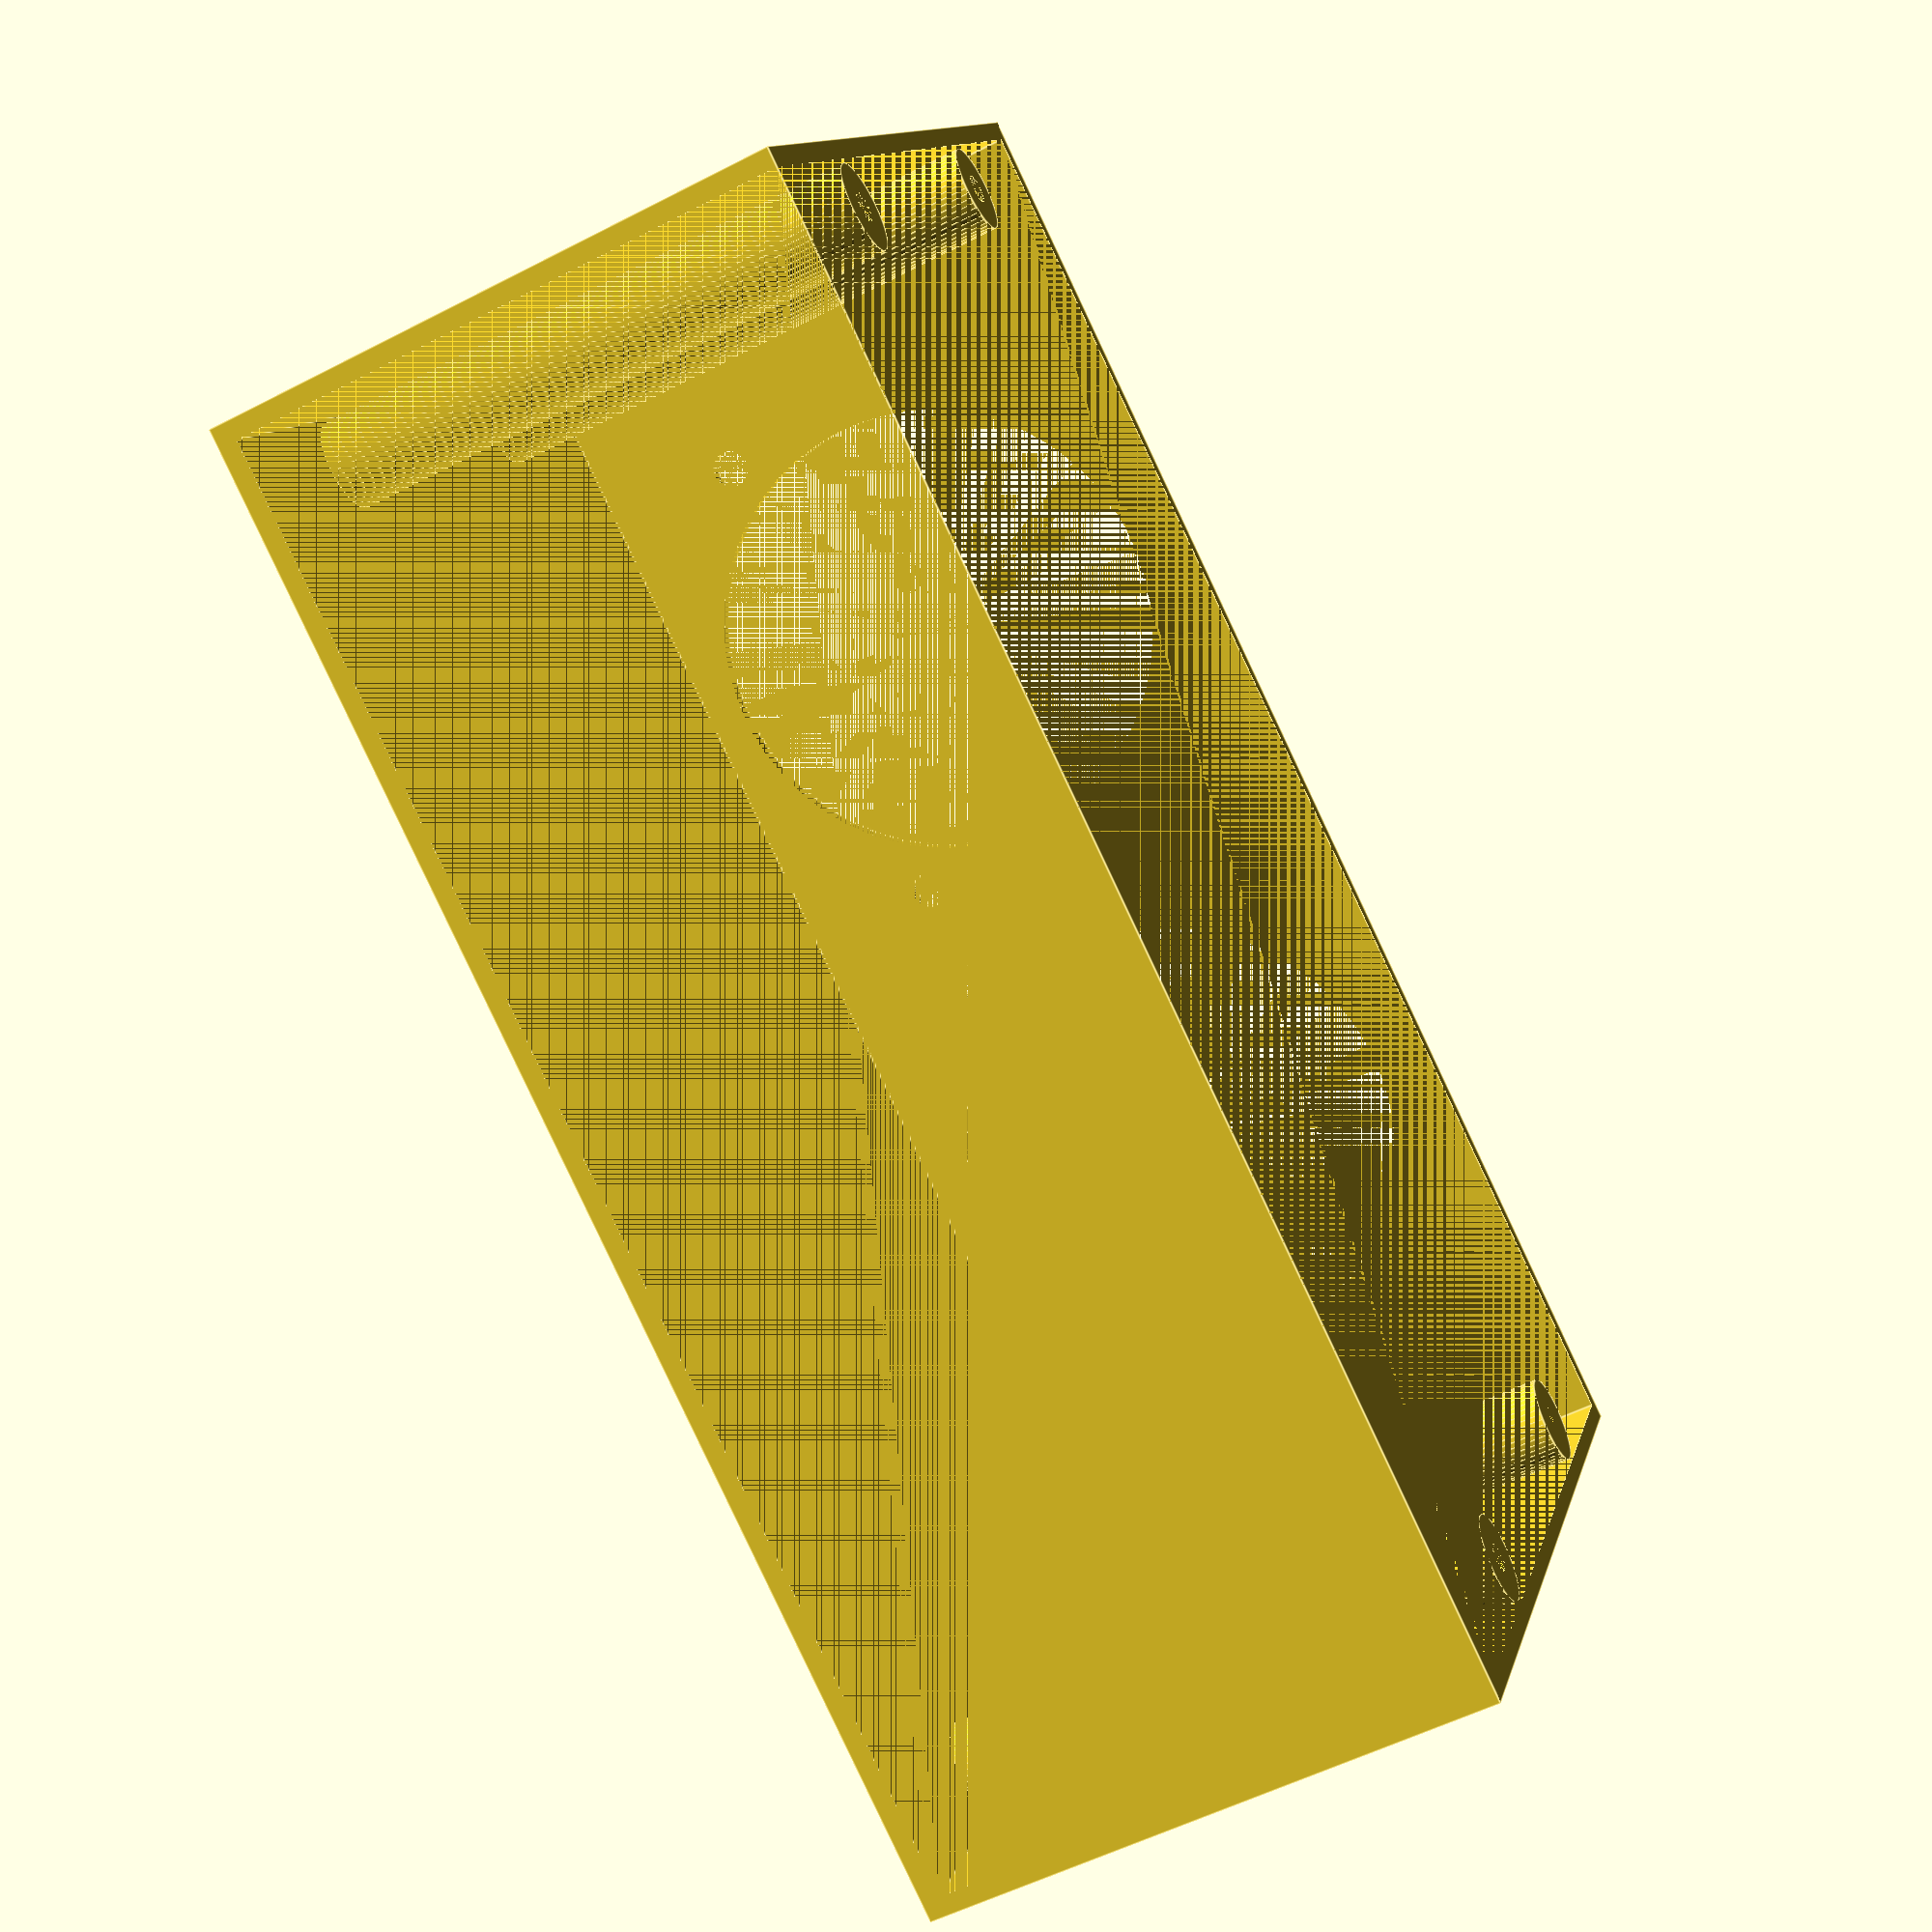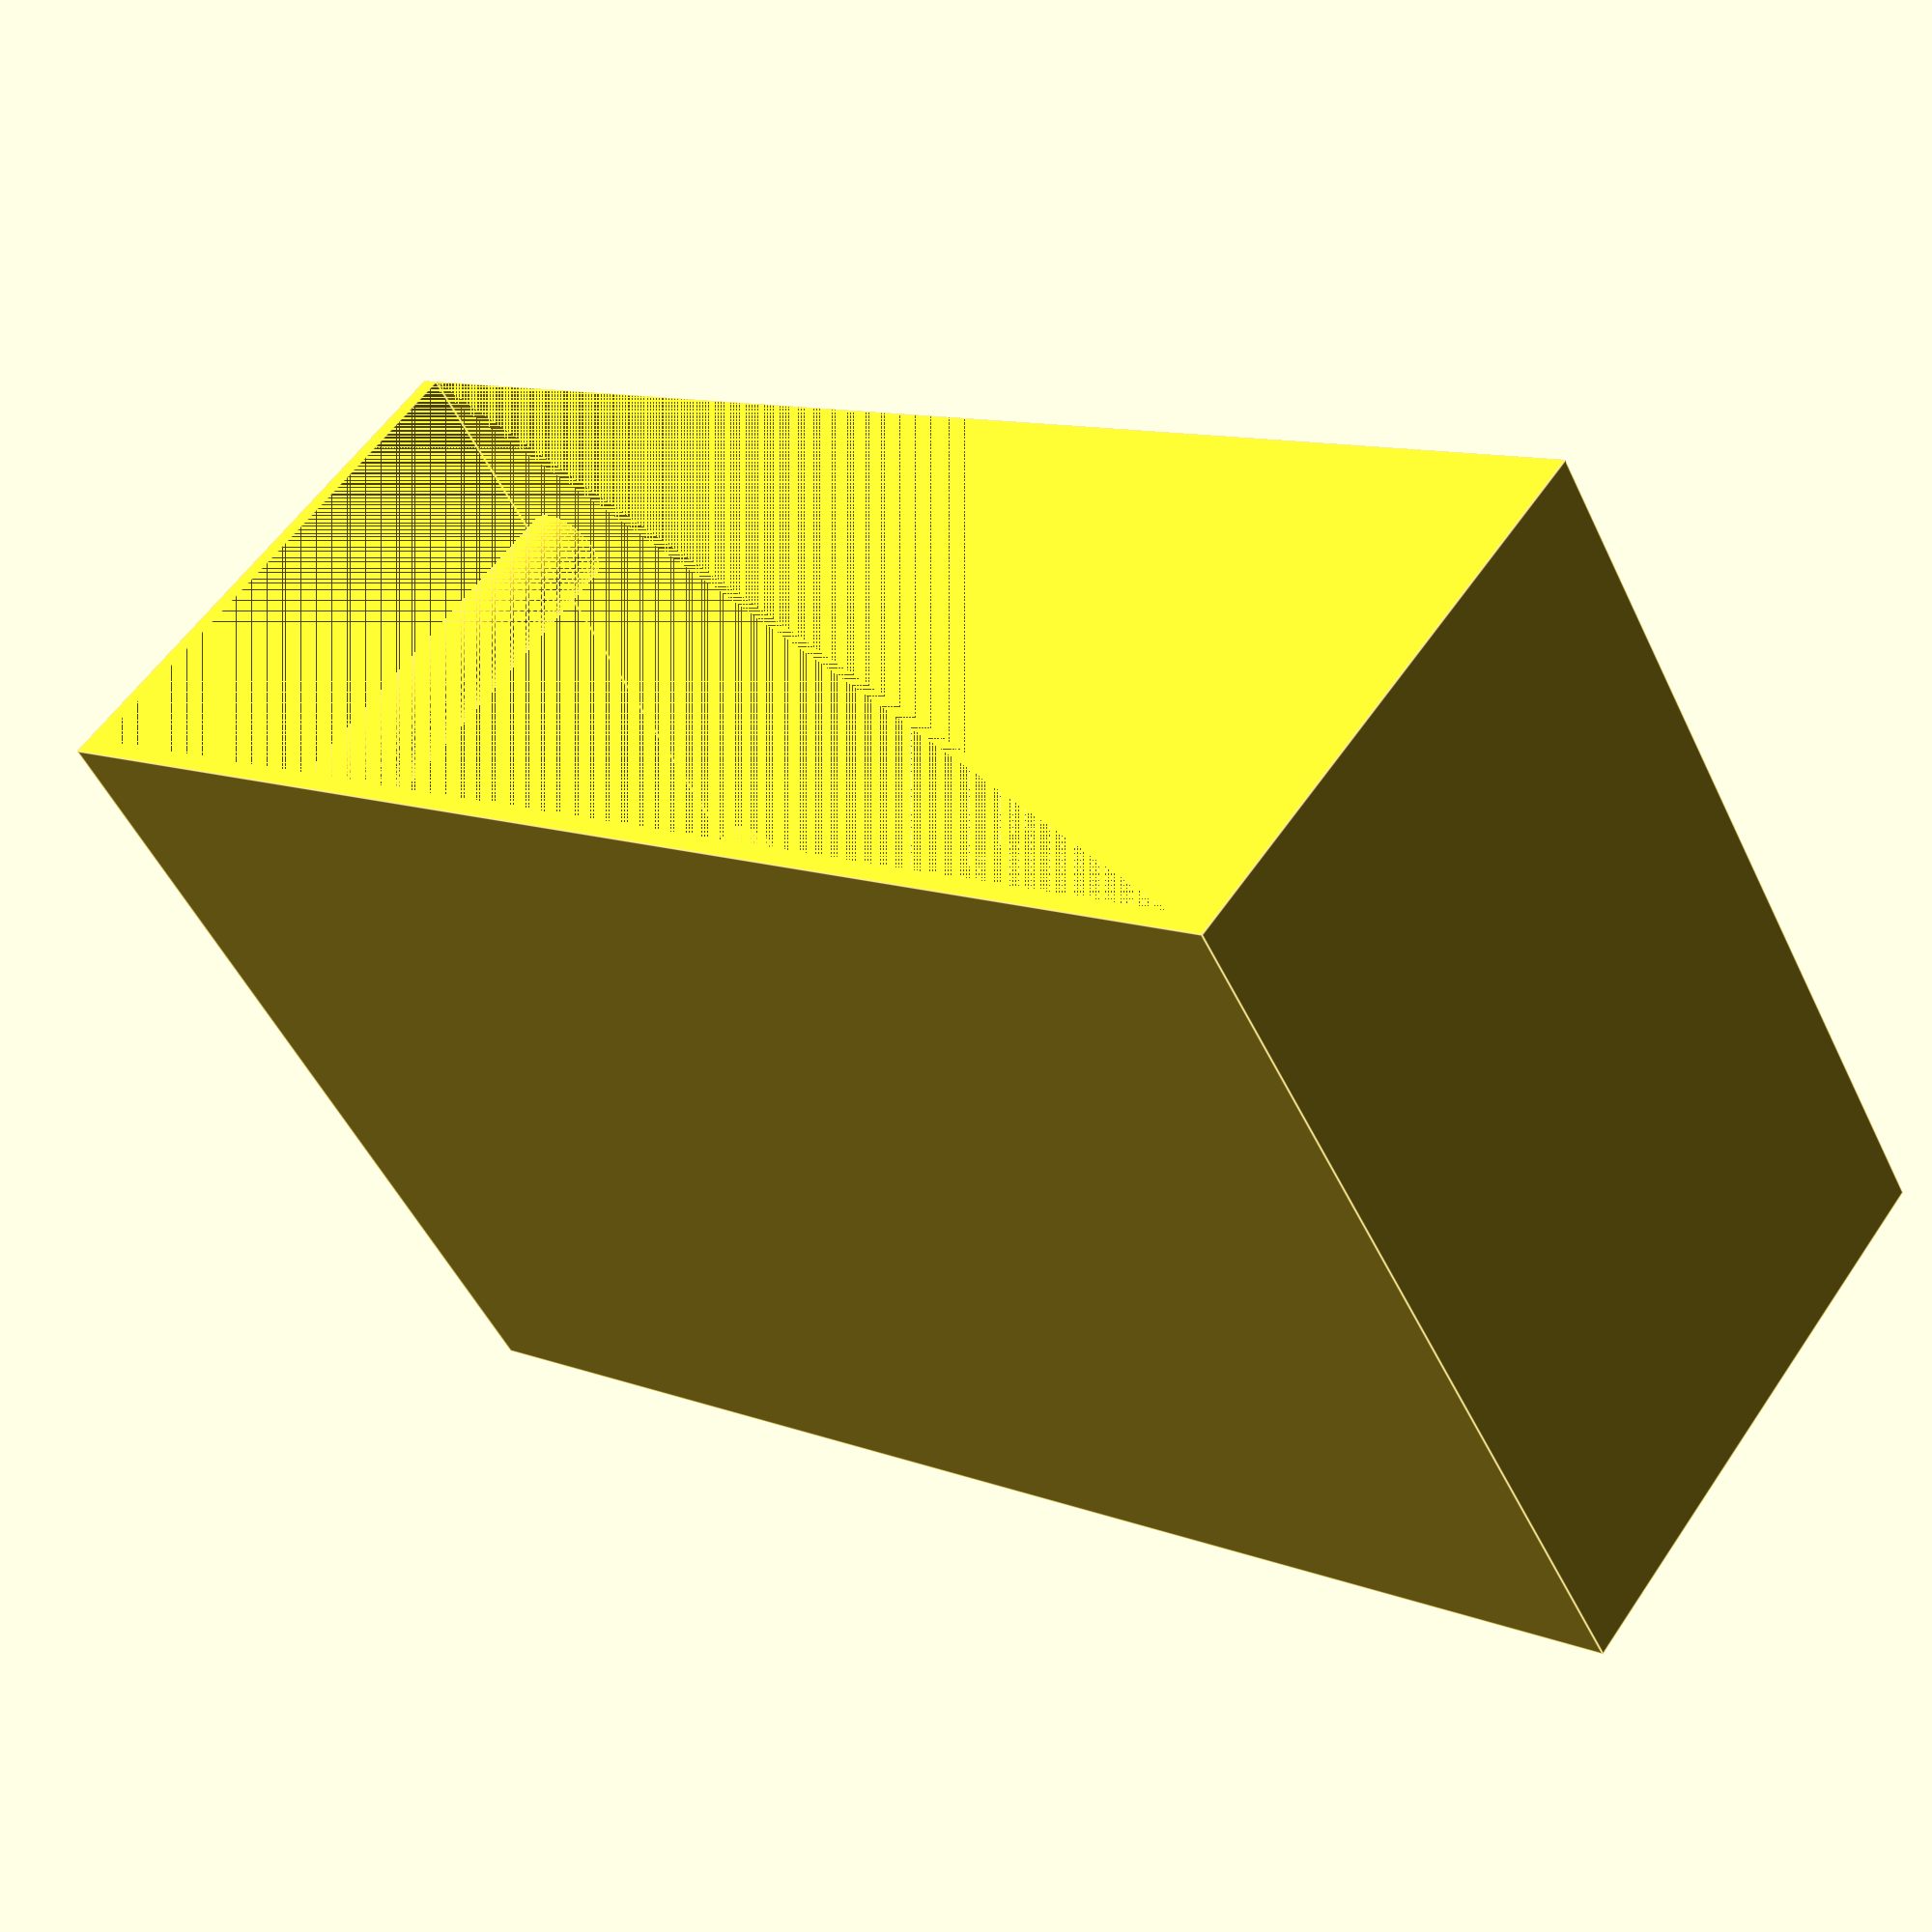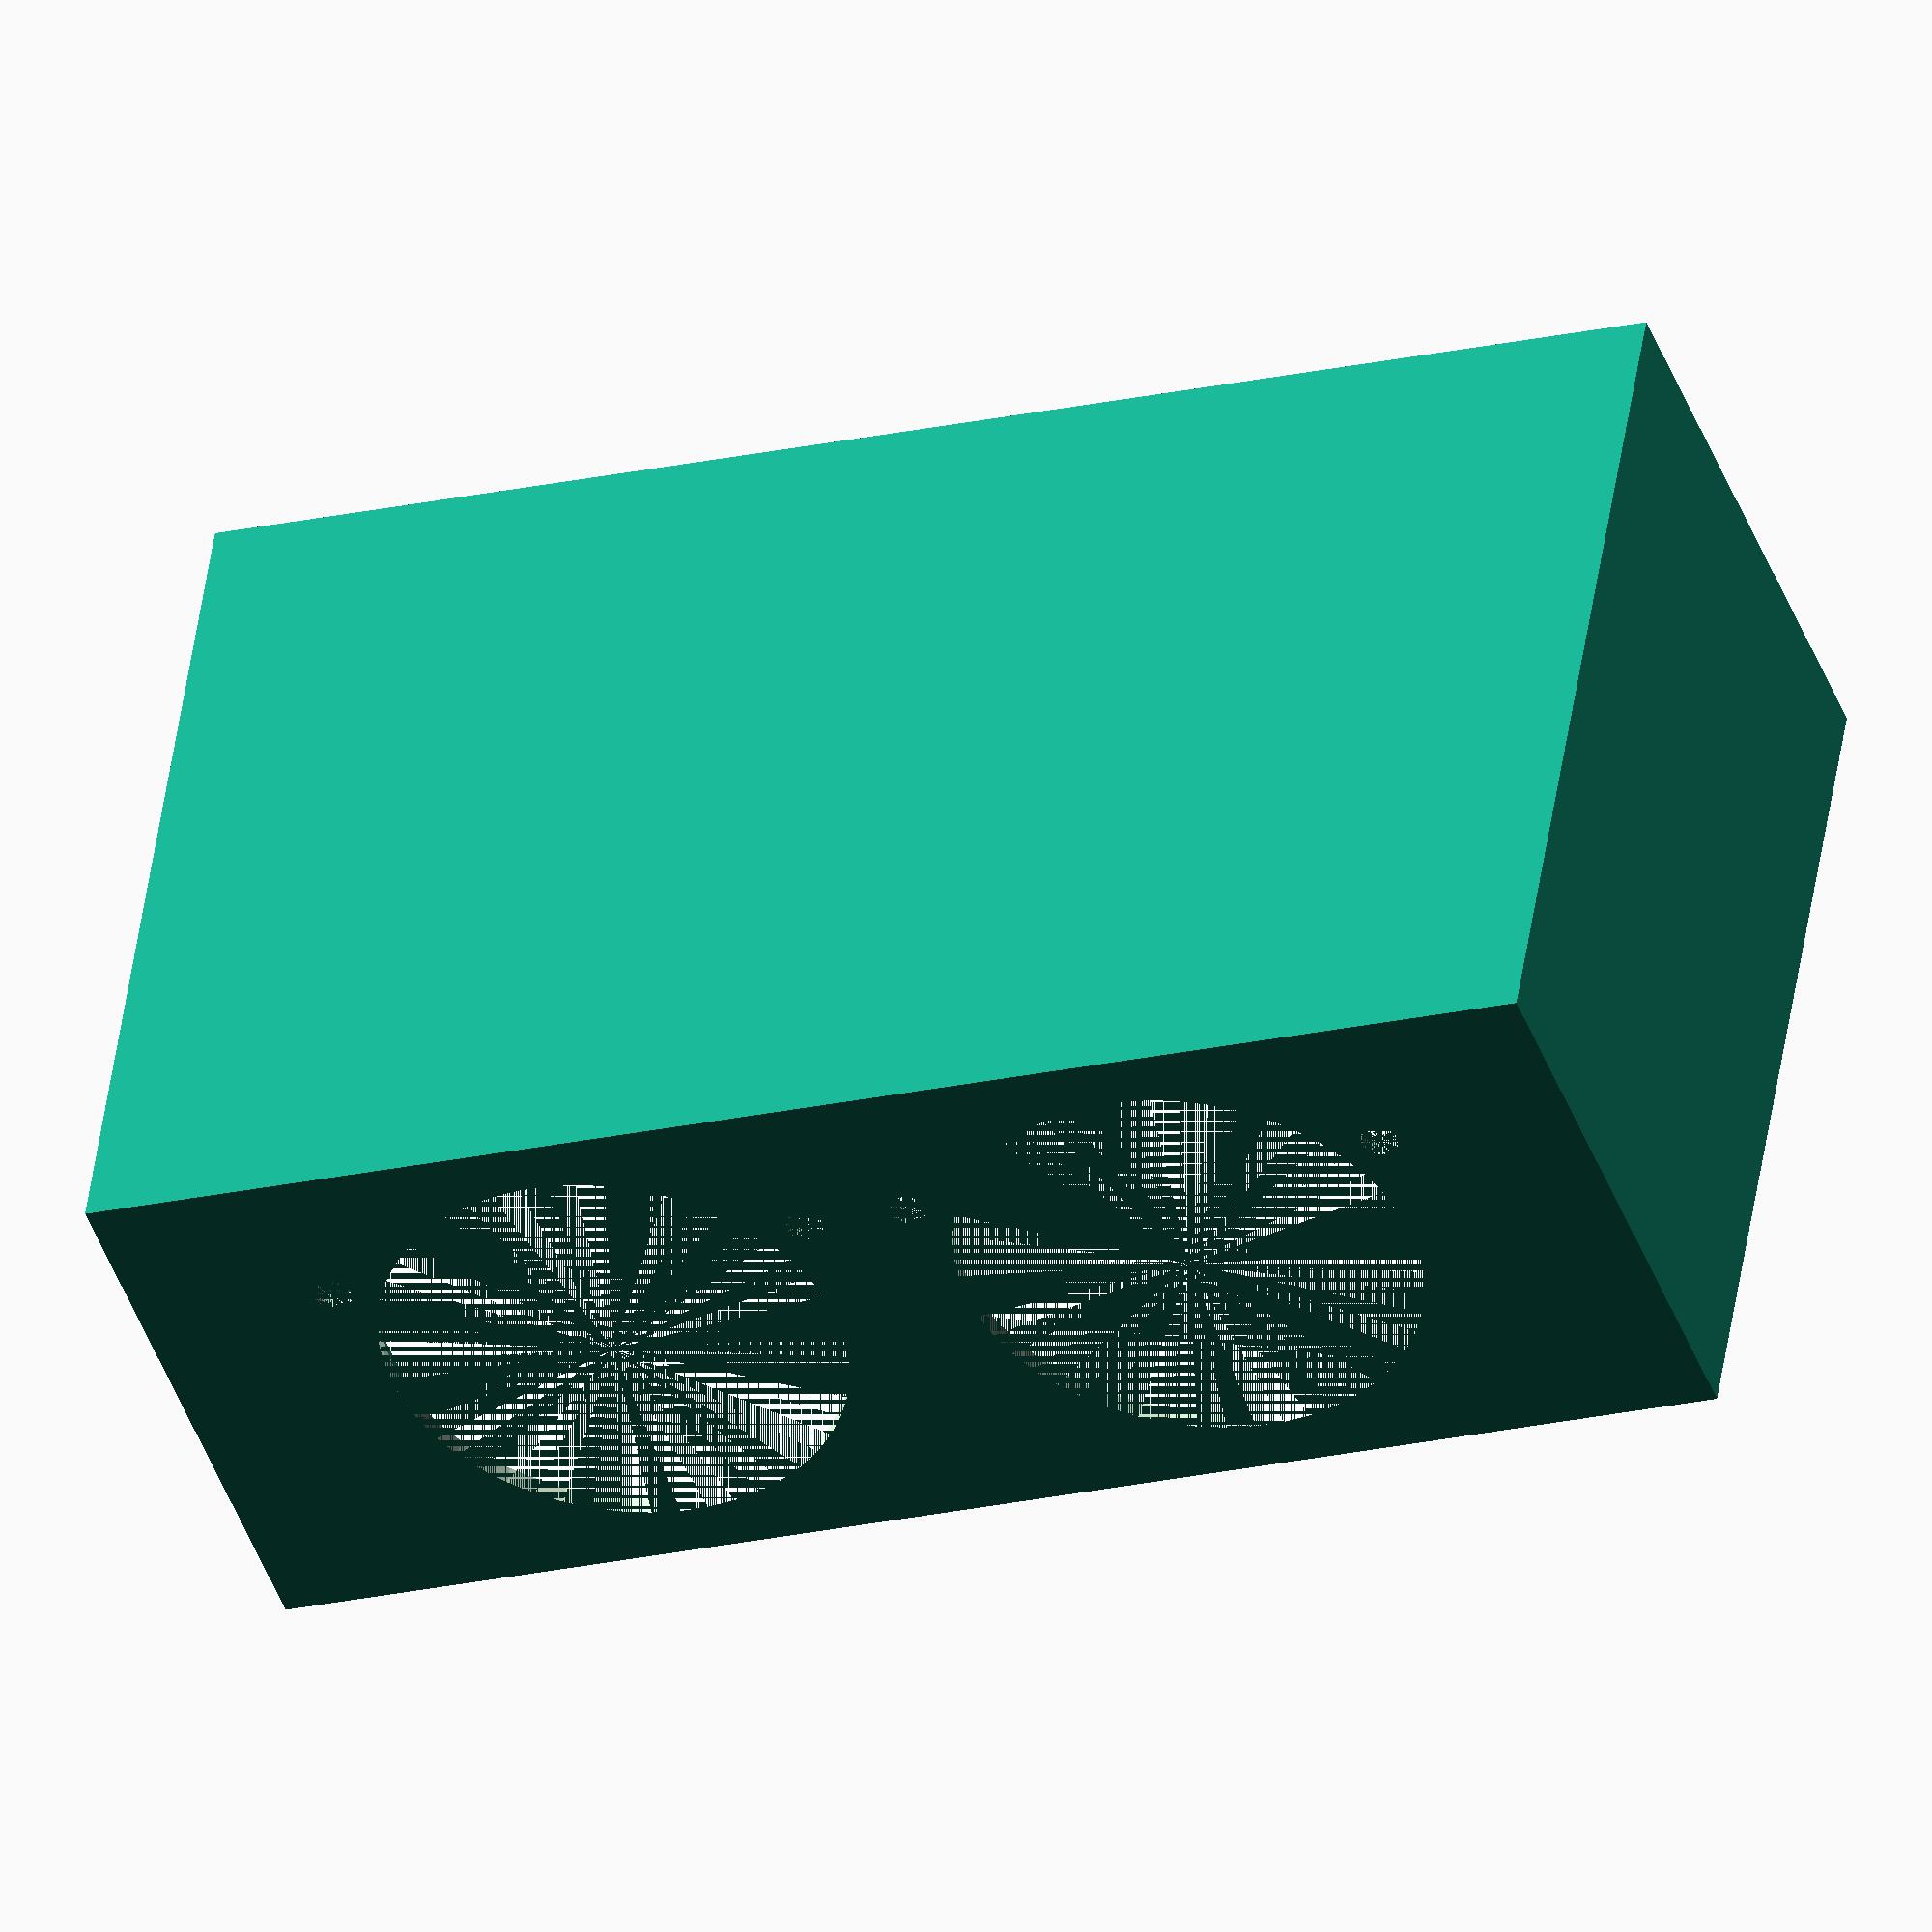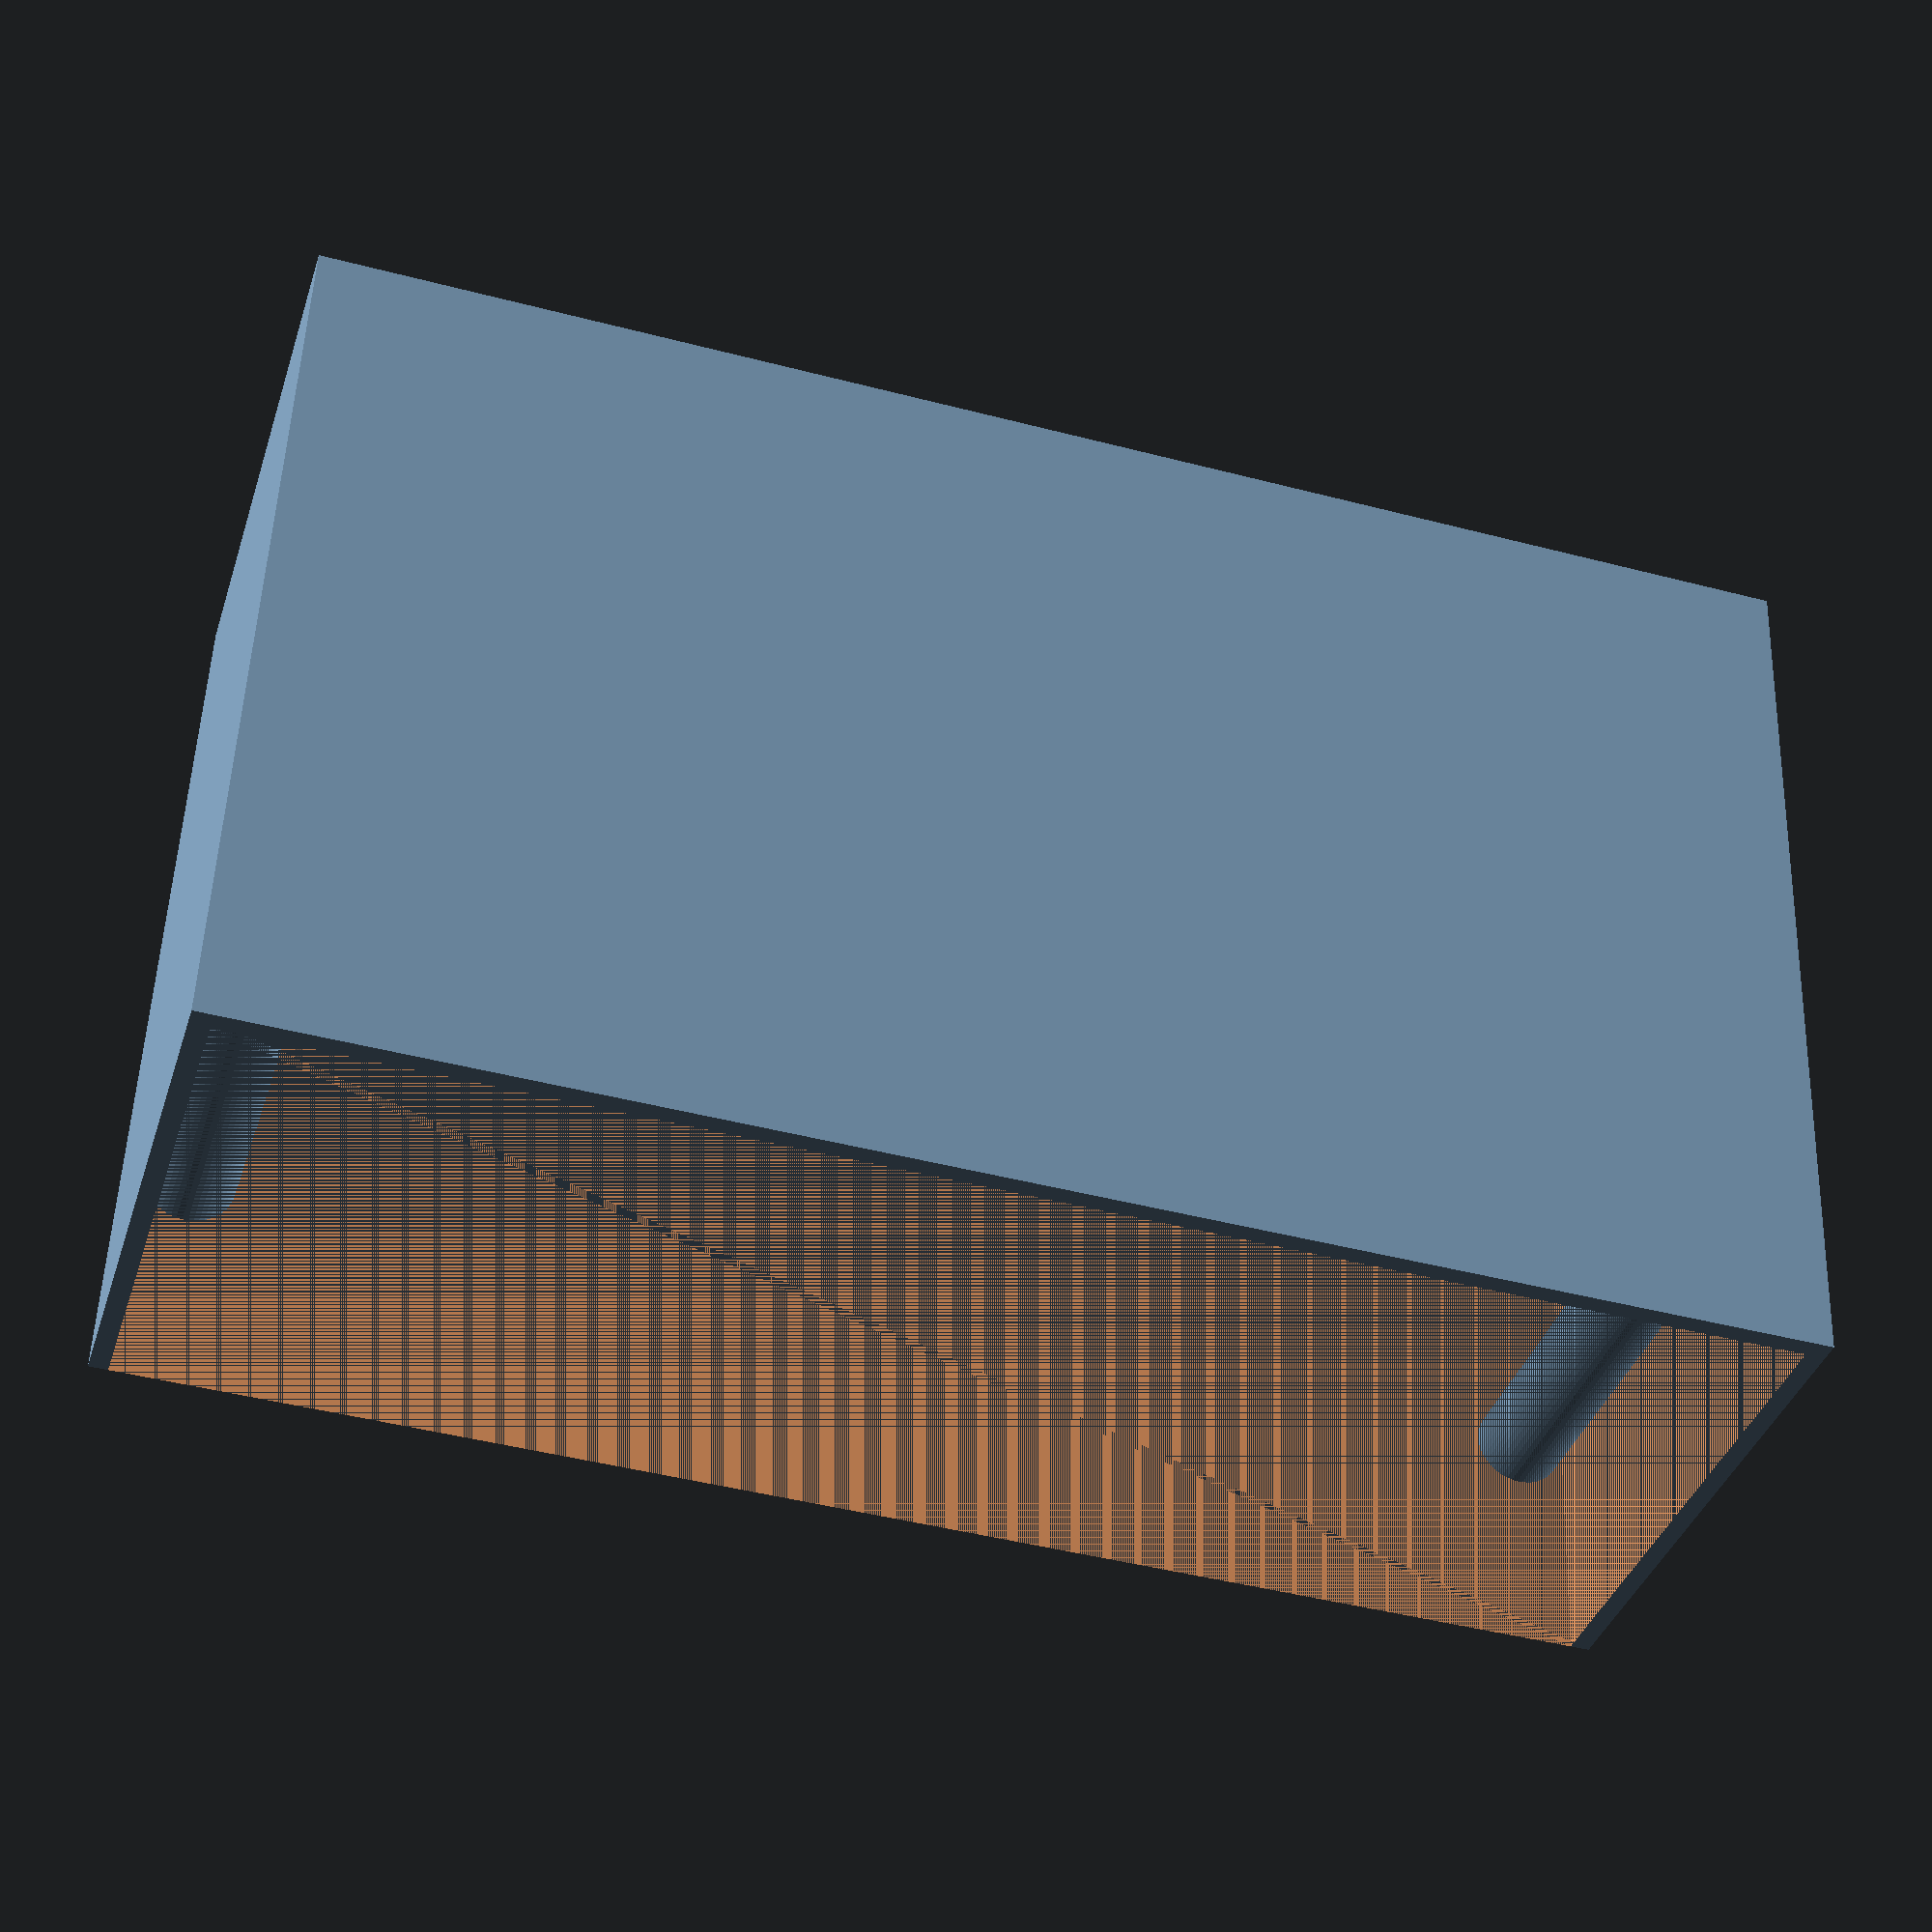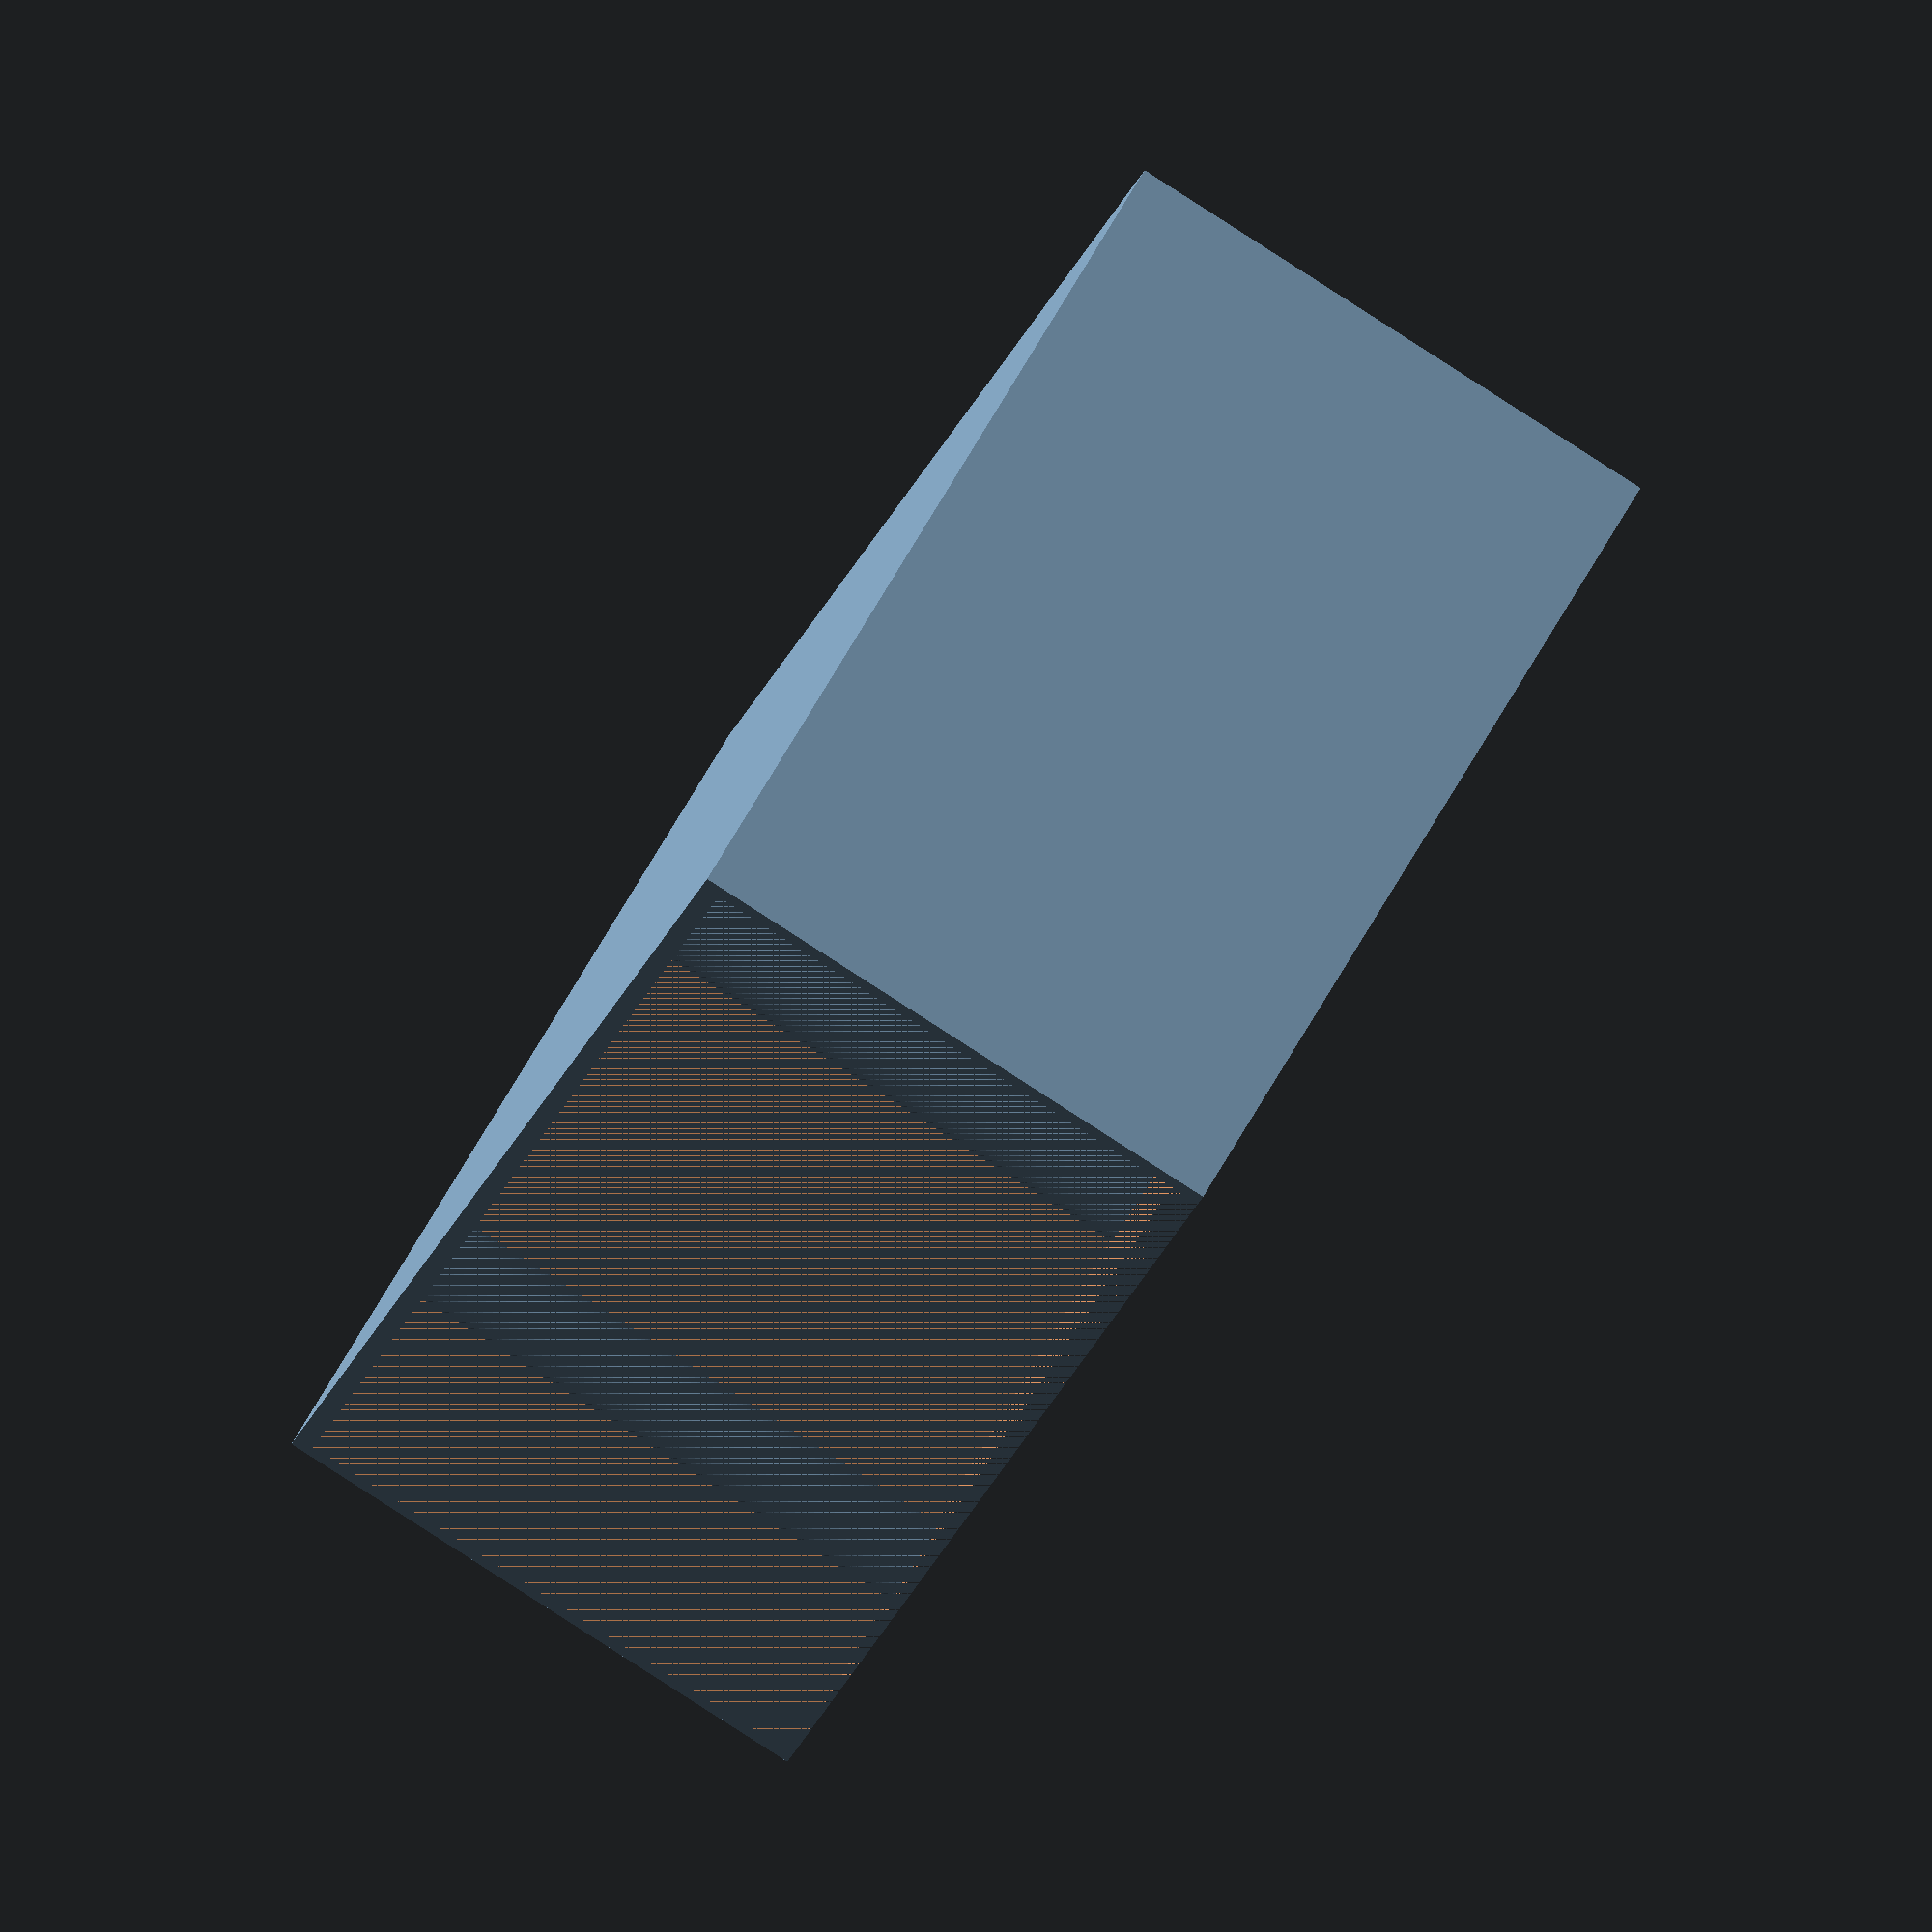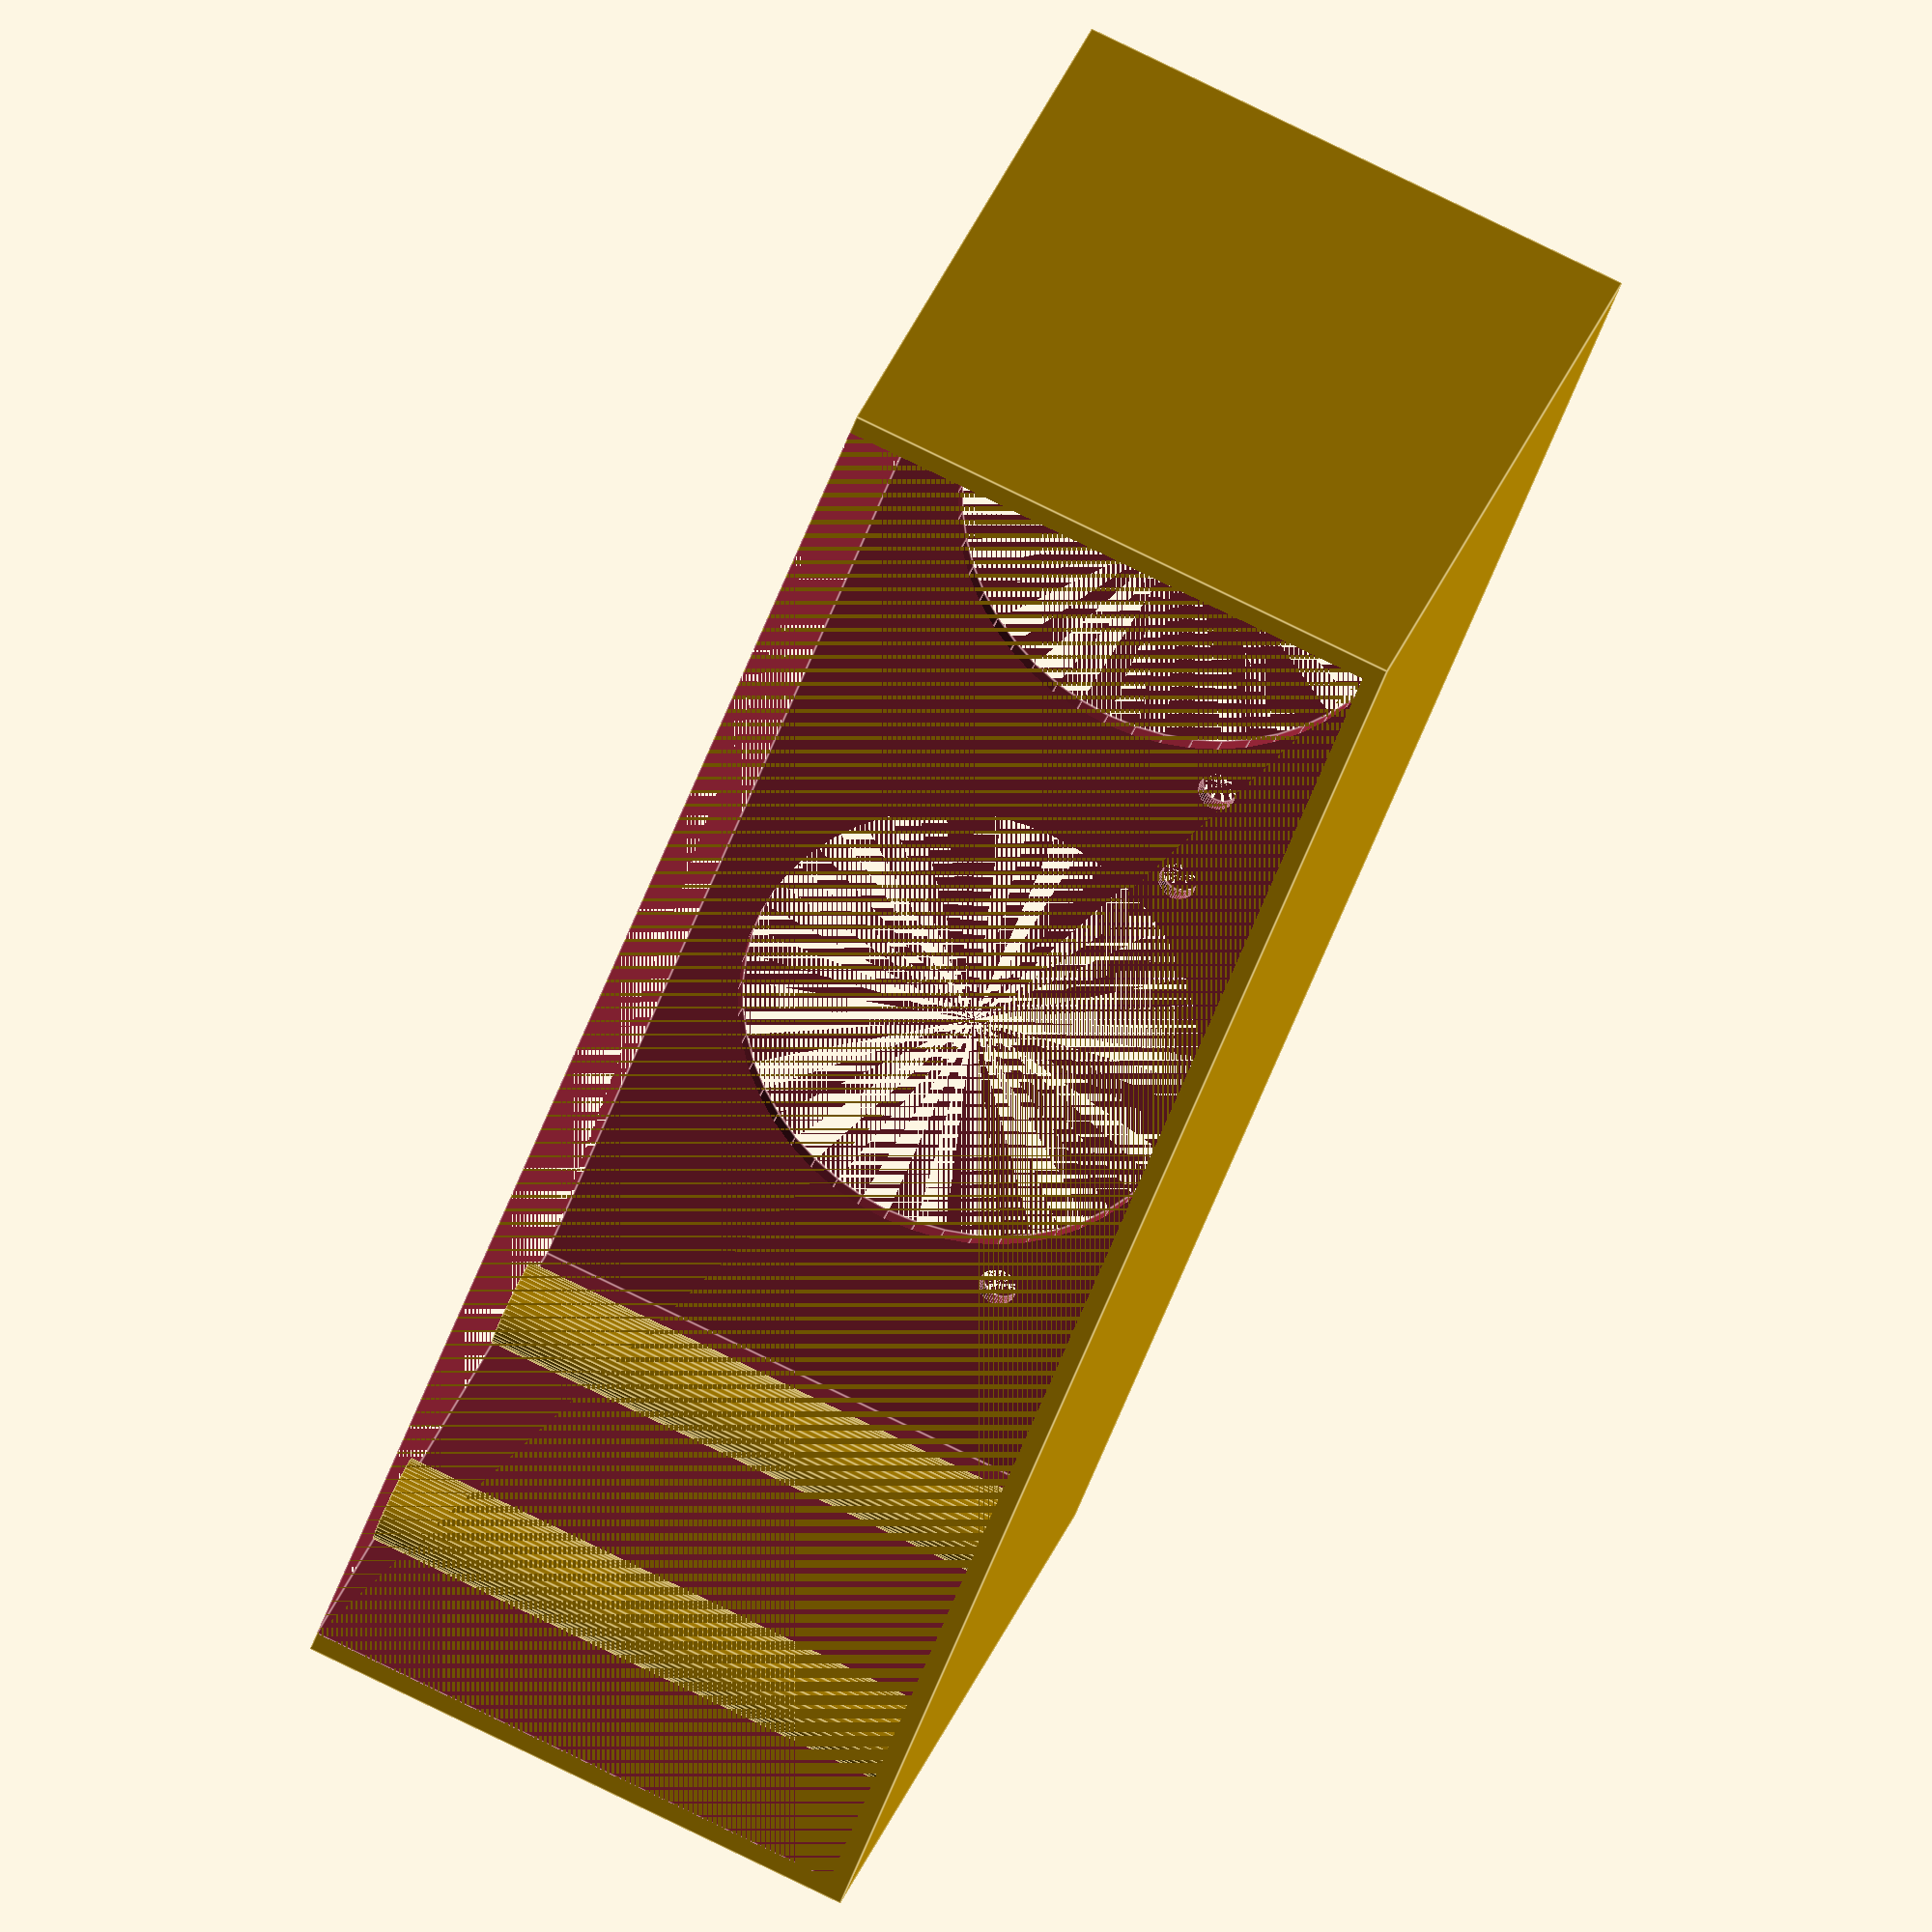
<openscad>
$fn = 50;

wall = 2;
gap = 0.5;

mod_sz_x = 40;
mod_sz_y = 30;
mod_sz_z = 2;
mod_sz_z_under = 3;
mod_sz_z_above = 15;

hole_dist_x = 38;
hole_dist_y = 28;
hole_d_through = 4;
hole_d = 3.2;
hole_wall = 3;

screw_hole_x = 12;
screw_hole_y = 7;
screw_hole_d = 10;

bottom_box_ext_x = mod_sz_x+2*wall+2*gap;
bottom_box_ext_y = mod_sz_y+2*wall+2*gap;
bottom_box_ext_z = wall+gap+mod_sz_z_under+mod_sz_z;
bottom_box_int_x = mod_sz_x+2*gap;
bottom_box_int_y = mod_sz_y+2*gap;
bottom_box_int_z = bottom_box_ext_z - wall;
bottom_box_stand_z = wall+gap+mod_sz_z_under;

top_box_ext_x = bottom_box_ext_x;
top_box_ext_y = bottom_box_ext_y;
top_box_ext_z = wall+gap+mod_sz_z_above;
top_box_int_x = bottom_box_int_x;
top_box_int_y = bottom_box_int_y;
top_box_int_z = top_box_ext_z - wall;
top_box_stand_z = top_box_int_z;

meter_sz_x = 63.5;
meter_sz_y = 56;
meter_sz_z = 55.5;
meter_d = 49;
meter_hole_dist_x = 52;
meter_hole_offset_z = 11;
meter_box_ext_x = wall + 10 + gap + meter_sz_x + gap + 5 + gap + meter_sz_x + gap + 10 + wall;
meter_box_ext_y = wall + meter_sz_y + gap + bottom_box_ext_y + gap + wall;
meter_box_ext_z = wall + gap + meter_sz_z + gap + wall;
meter_box_int_x = meter_box_ext_x - 2 * wall;
meter_box_int_y = meter_box_ext_y - wall;
meter_box_int_z = meter_box_ext_z - wall;
meter_box_hole_dist_x = meter_box_int_x - 2 * 5;
meter_box_hole_dist_z = meter_box_int_z - 2 * 5;
meter1_pos_x = -meter_sz_x / 2;
meter2_pos_x = meter_sz_x / 2;

echo("meter_box_ext_x=", meter_box_ext_x);
echo("meter_box_ext_y=", meter_box_ext_y);
echo("meter_box_ext_z=", meter_box_ext_z);

module meter_stand_or_holes(d, h) {
	for(xsgn=[-1, 1]) {
		for(ysgn=[-1, 1]) {
			translate([xsgn*meter_box_hole_dist_x/2, ysgn*meter_box_hole_dist_z/2, 0]) {
				cylinder(d=d, h=h, center=true);
			}
		}
	}
}

module meter_box_fwd() {
  difference() {
    union() {
      difference() {
        cube([meter_box_ext_x, meter_box_ext_y, meter_box_ext_z], center=true);
        translate([0, (meter_box_ext_y-meter_box_int_y)/2, (meter_box_ext_z-meter_box_int_z)/2]) {
          cube([meter_box_int_x, meter_box_int_y, meter_box_int_z], center=true);
        }
        for(xpos=[meter1_pos_x, meter2_pos_x]) {
          translate([xpos, -meter_box_ext_y/2+meter_sz_y/2, 0]) {
            rotate([-90, 0, 0]) {
              cylinder(d=meter_d, h=meter_sz_y, center=true);
              for(xsgn=[-1,1]) {
                translate([xsgn*meter_hole_dist_x/2, meter_d/2-meter_hole_offset_z, 0]) {
                  cylinder(d=hole_d_through, h=meter_sz_y, center=true);
                }
              }
            }
          }
        }
      }
      translate([0, 0, (meter_box_ext_z-meter_box_int_z)/2]) {
        meter_stand_or_holes(hole_d+2*hole_wall, meter_box_int_z);
      }
    }
		translate([0, 0, (meter_box_ext_z-meter_box_int_z)/2]) {
			meter_stand_or_holes(hole_d, meter_box_int_z);
		}
  }
}

module meter_box_back() {
	difference() {
		cube([meter_box_ext_x, meter_box_ext_y, meter_box_ext_z], center=true);
		translate([0, -(meter_box_ext_y-meter_box_int_y)/2, -(meter_box_ext_z-meter_box_int_z)/2]) {
			cube([meter_box_int_x, meter_box_int_y, meter_box_int_z], center=true);
		}
		translate([0, 0, (meter_box_ext_z-meter_box_int_z)/2]) {
			meter_stand_or_holes(hole_d_through, meter_box_ext_z);
		}
	}
}

module stand_or_holes(d, h) {
	for(xsgn=[-1, 1]) {
		for(ysgn=[-1, 1]) {
			translate([xsgn*hole_dist_x/2, ysgn*hole_dist_y/2, 0]) {
				cylinder(d=d, h=h, center=true);
			}
		}
	}
}

module top_box() {
	difference() {
		cube([top_box_ext_x, top_box_ext_y, top_box_ext_z], center=true);
		translate([0, 0, (top_box_int_z-top_box_ext_z)/2-wall]) {
			cube([top_box_int_x, top_box_int_y, top_box_int_z], center=true);
		}
		stand_or_holes(d=hole_d_through, h=top_box_ext_z);
	}
}

module bottom_box() {
	difference() {
		union() {
			cube([bottom_box_ext_x, bottom_box_ext_y, bottom_box_ext_z], center=true);
			translate([0, 0, (bottom_box_stand_z-bottom_box_ext_z)/2]) {
				stand_or_holes(d=hole_d_through+2*hole_wall, h=bottom_box_stand_z);
			}
		}
		translate([0, 0, (bottom_box_int_z-bottom_box_ext_z)/2+wall]) {
			cube([bottom_box_int_x, bottom_box_int_y, bottom_box_int_z], center=true);
		}
		stand_or_holes(d=hole_d_through, h=bottom_box_ext_z);
	}
}

module thread_stands() {
	difference() {
		stand_or_holes(d=hole_d_through+2*hole_wall, h=top_box_stand_z-2*gap);
		stand_or_holes(d=hole_d, h=top_box_stand_z);
	}
}


translate([0, 0, bottom_box_ext_z+top_box_ext_z/2+gap]) {
//	top_box();
}
translate([0, 0, bottom_box_ext_z+top_box_stand_z/2+gap]) {
//	thread_stands();
}
translate([0, 0, bottom_box_ext_z/2]) {
//	bottom_box();
}

meter_box_fwd();
//meter_box_back();

</openscad>
<views>
elev=234.3 azim=27.5 roll=241.2 proj=p view=edges
elev=122.8 azim=210.5 roll=326.3 proj=p view=edges
elev=225.6 azim=171.5 roll=340.1 proj=o view=wireframe
elev=217.5 azim=357.9 roll=16.8 proj=p view=wireframe
elev=86.5 azim=120.0 roll=237.3 proj=o view=solid
elev=277.1 azim=35.3 roll=115.8 proj=o view=edges
</views>
